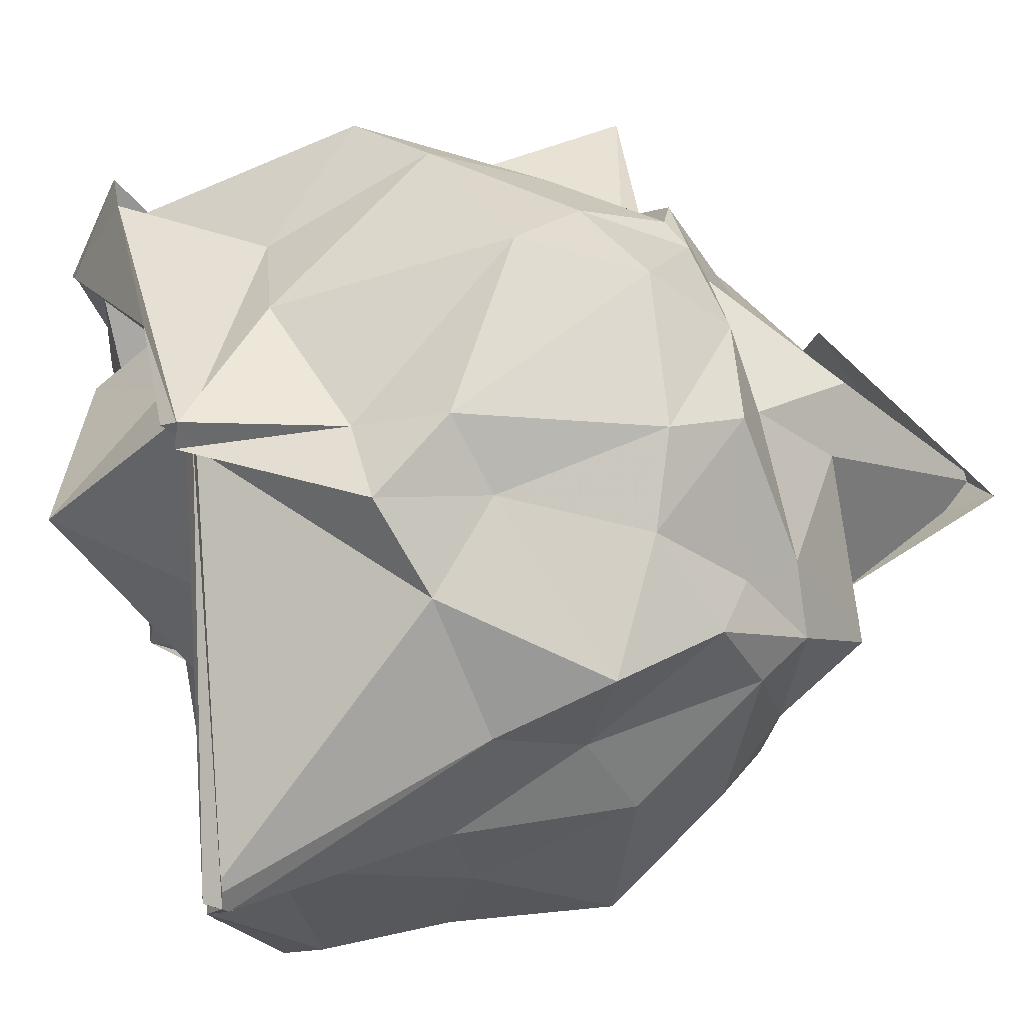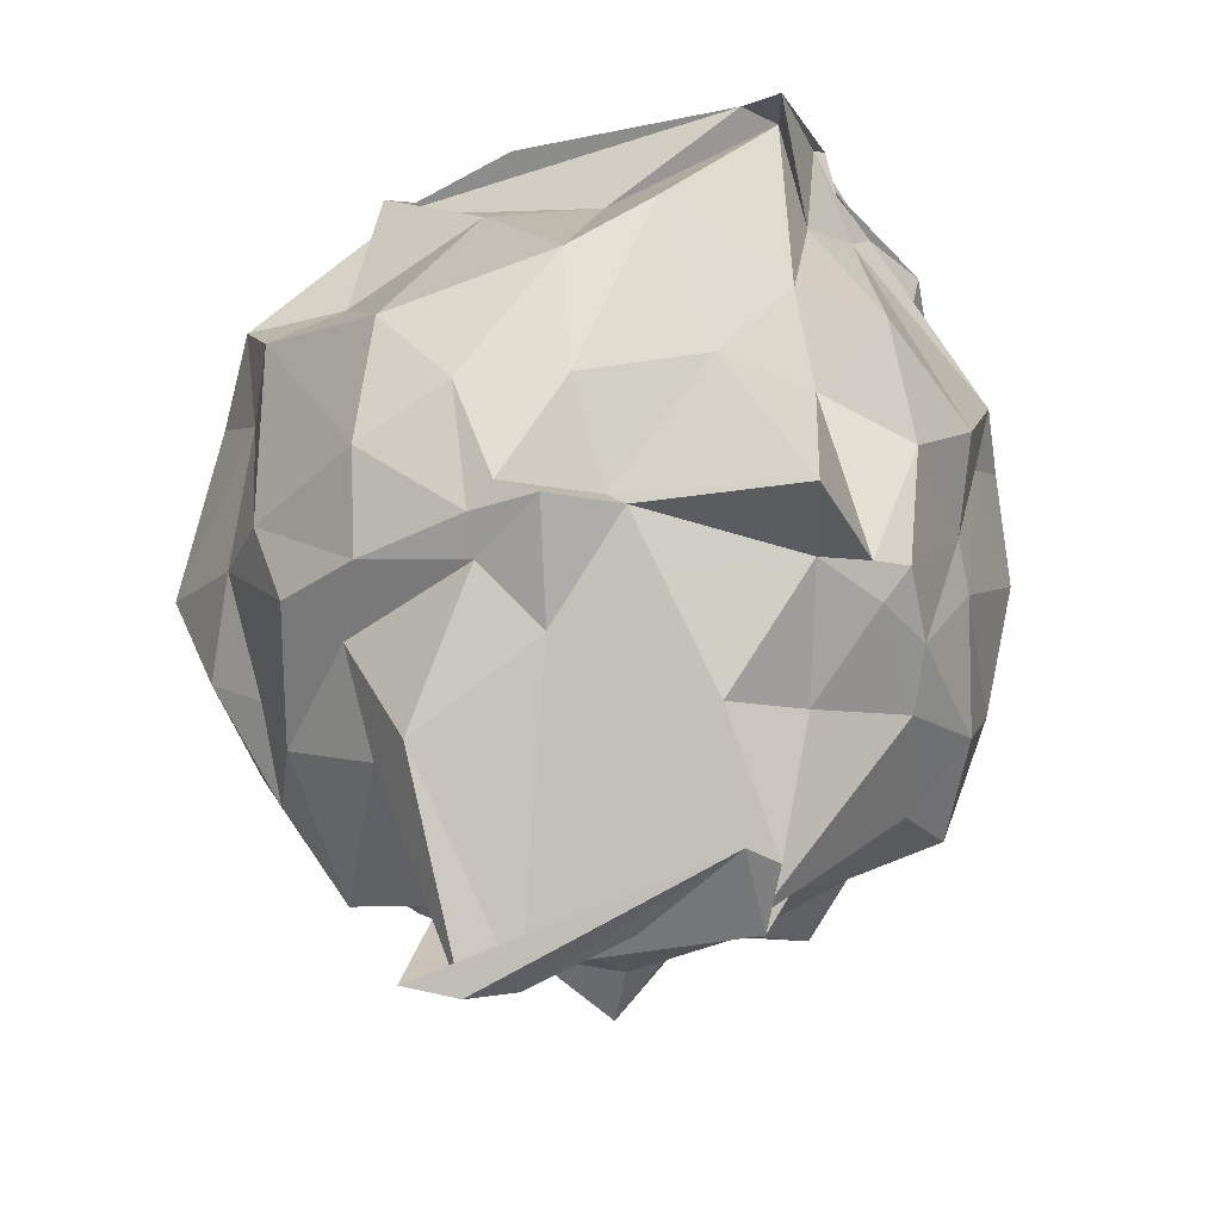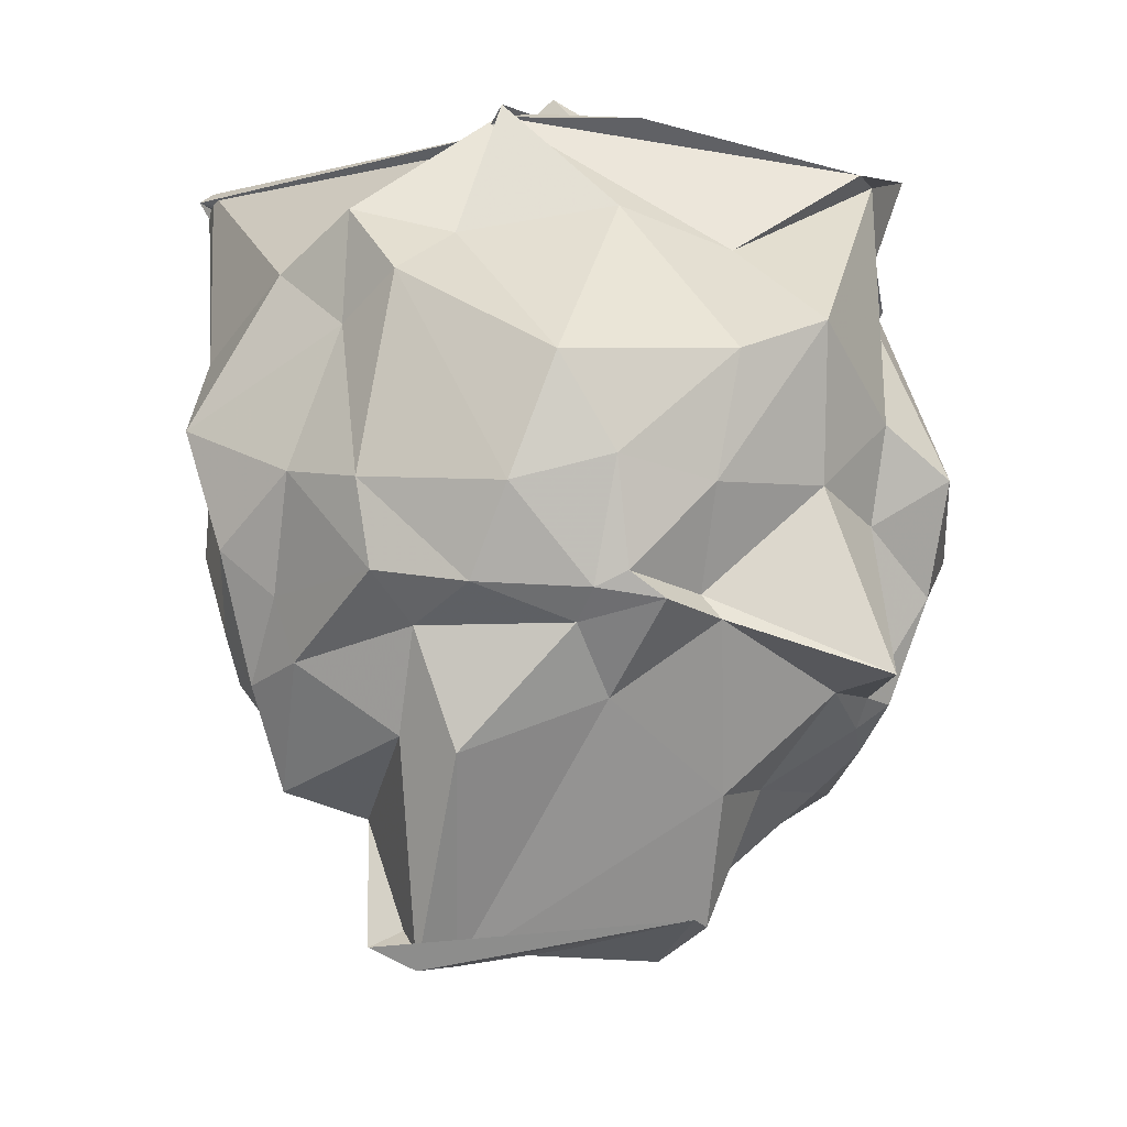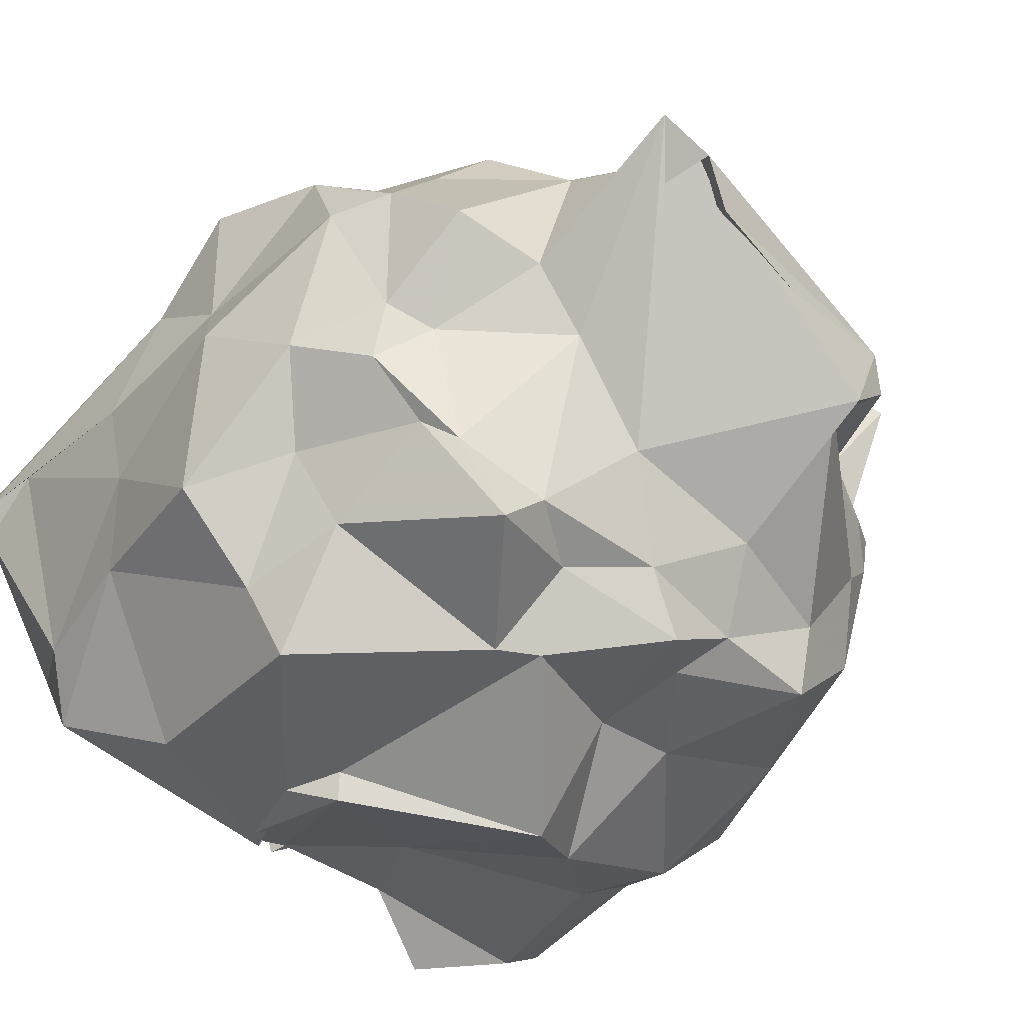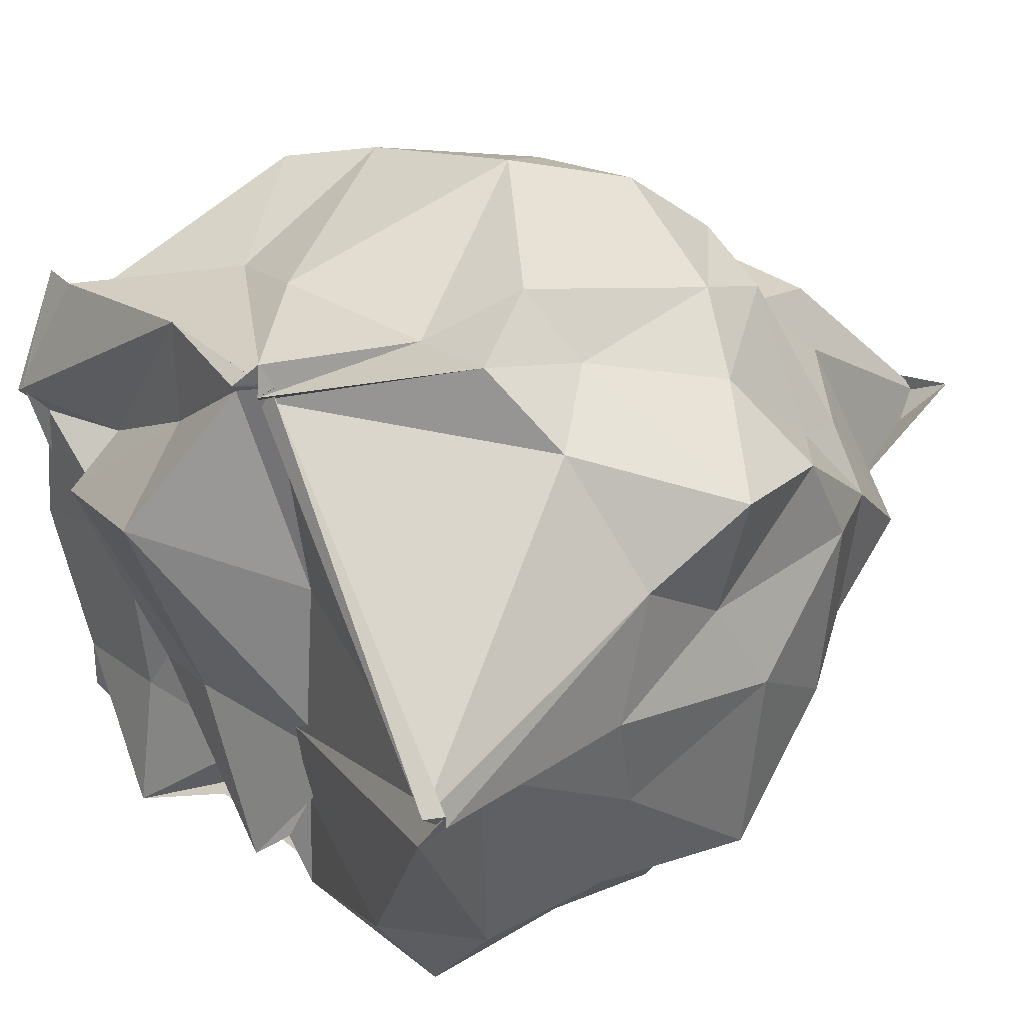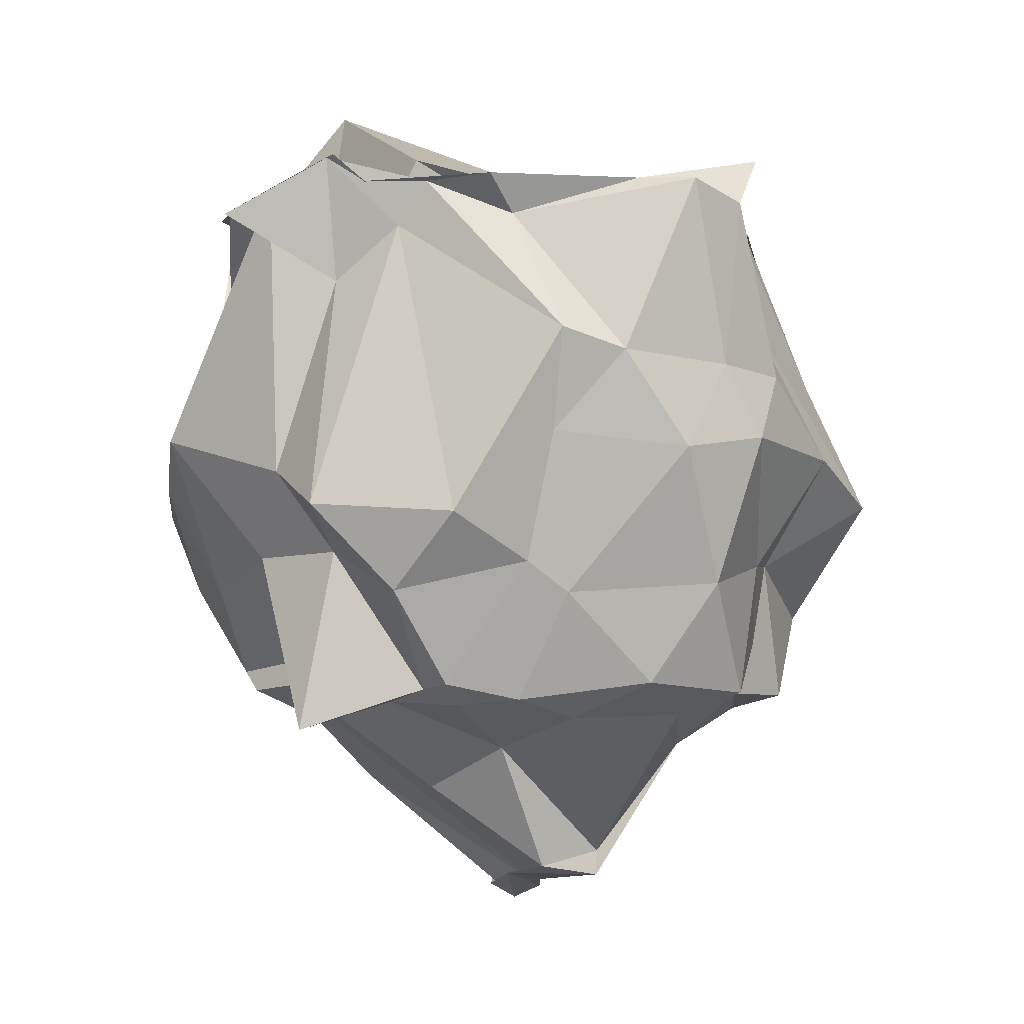
<metadata>
{"format":"obj","ext":"obj","renderer":"f3d","projection":"perspective","resolution":1024,"background":"white","views":[{"elev":53.5,"azim":70.4,"up":"+Y"},{"elev":-51.8,"azim":-146.5,"up":"+Z"},{"elev":-30.6,"azim":-177.2,"up":"+Z"},{"elev":-44.6,"azim":141.1,"up":"+Y"},{"elev":36.1,"azim":49.3,"up":"+Y"},{"elev":-1.5,"azim":-81.1,"up":"+Z"}]}
</metadata>
<code>
v -1.675 -0.274 1.087
v -1.865 -0.06832 -1.183
v -0.3417 0.2589 1.115
v -0.2953 0.213 1.272
v -0.3132 0.267 1.336
v -1.375 0.8817 1.026
v -1.321 0.9356 1.068
v -1.34 1.022 1.045
v -1.332 0.9647 1.044
v -2.439 0.7341 0.958
v -2.568 0.7152 0.9389
v -2.503 0.406 1.12
v -2.506 0.08386 1.036
v -2.482 -0.1825 0.9329
v -2.394 -0.7434 1.045
v -2.225 -0.8705 0.9873
v -1.726 -0.7938 1.014
v -1.333 -0.8334 0.9749
v -1.219 -0.8252 1.028
v -1.271 -0.8387 1.02
v -0.5846 -0.6739 1.09
v -0.4677 -0.5016 0.9923
v -0.3488 0.1573 0.6109
v -0.4004 0.5088 0.4713
v -0.6637 0.8589 0.5467
v -0.8932 1.058 0.6328
v -1.204 0.9764 0.5968
v -1.693 0.9718 0.6839
v -2.03 0.8432 0.5995
v -2.485 0.5909 1.02
v -2.446 0.3871 0.7363
v -2.486 0.1796 0.9032
v -2.623 -0.3582 0.5657
v -2.539 -0.5411 0.5019
v -2.295 -0.8293 0.4706
v -2.084 -0.9764 0.4429
v -1.622 -0.8423 0.7378
v -1.187 -1.039 0.478
v -1.104 -0.945 0.6341
v -0.765 -0.8568 0.772
v -0.4169 -0.4815 0.6072
v -0.3723 -0.1702 0.5457
v -0.4208 0.293 0.1866
v -0.3738 0.6565 0.1244
v -0.8735 0.9425 0.2979
v -1.045 1.124 0.3616
v -1.52 1.197 0.009803
v -2.036 1.056 0.09269
v -2.294 0.9721 0.2416
v -2.477 0.5708 0.1355
v -2.671 0.4152 0.02889
v -2.683 -0.03261 0.00462
v -2.561 -0.3218 0.2535
v -2.454 -0.7253 0.2063
v -2.246 -0.9392 0.243
v -1.814 -1.123 0.1863
v -1.587 -1.243 0.03615
v -1.176 -0.9498 0.46
v -0.7264 -0.9725 0.1264
v -0.6081 -0.7776 0.1423
v -0.3465 -0.5696 0.1083
v -0.3338 0.02076 0.05768
v -0.4843 0.5607 -0.2389
v -0.7102 0.7933 -0.1151
v -0.9335 0.9435 -0.2349
v -1.376 1.072 -0.3423
v -1.681 1.049 -0.2466
v -1.958 0.8944 -0.253
v -2.274 0.6691 -0.1364
v -2.426 0.3974 -0.1169
v -2.603 0.1682 -0.2371
v -2.512 -0.233 -0.1462
v -2.468 -0.3539 -0.2424
v -2.279 -0.8017 -0.2151
v -1.902 -0.9025 -0.1625
v -1.657 -0.915 -0.1624
v -1.278 -0.9934 -0.3436
v -1.169 -0.9851 -0.2762
v -0.7048 -0.685 -0.1467
v -0.5714 -0.4557 -0.1123
v -0.4253 -0.238 -0.266
v -0.4656 0.2719 -0.3689
v -0.6489 0.5183 -0.379
v -0.9704 0.8346 -0.4803
v -1.258 0.8808 -0.553
v -1.605 0.851 -0.5648
v -1.705 0.8743 -0.5256
v -1.906 0.6446 -0.4792
v -2.462 0.4987 -0.6759
v -2.404 0.1139 -0.5483
v -2.475 0.0287 -0.5294
v -2.391 -0.1878 -0.5792
v -2.311 -0.5945 -0.5268
v -2.068 -0.8587 -0.5674
v -1.709 -0.8763 -0.4282
v -1.556 -0.9577 -0.6002
v -1.222 -0.8117 -0.5092
v -0.9163 -0.8931 -0.6342
v -0.7439 -0.5109 -0.4726
v -0.5813 -0.3411 -0.4588
v -0.5817 -0.1631 -0.5115
v -0.555 0.2767 -0.5456
v -0.3455 0.1453 1.327
v -0.2721 0.28 1.291
v -1.336 0.9362 1.012
v -1.302 0.9589 1.021
v -1.419 0.9295 1.083
v -1.765 0.9502 1.034
v -2.527 0.3795 1.125
v -2.504 0.2826 1.042
v -2.559 -0.125 1.049
v -2.377 -0.5639 1.051
v -1.985 -0.9073 1.159
v -1.701 -0.7469 0.951
v -1.272 -0.8213 0.9645
v -1.251 -0.8187 1.031
v -0.6026 -0.3642 1.278
v -1.271 -0.2046 1.044
v -1.22 0.309 0.9987
v -1.42 0.9097 1.07
v -1.843 0.5559 0.9894
v -2.293 0.2615 0.927
v -2.103 0.02529 1.065
v -2.016 -0.4899 1.069
v -1.625 -0.5528 0.9595
v -1.305 -0.6472 1.067
v -1.275 -0.5105 1.003
v -1.121 -0.2922 0.979
v -1.473 0.581 1.433
v -2.237 0.1701 1.148
v -1.954 -0.3614 1.035
v -1.391 -0.7366 1.135
v -0.7077 0.4492 -0.5639
v -1.082 0.6871 -0.5818
v -1.552 0.74 -0.614
v -1.809 0.8098 -0.584
v -1.964 0.6348 -0.556
v -2.301 0.2386 -0.5933
v -2.372 0.01114 -0.5996
v -2.258 -0.3391 -0.6431
v -2.053 -0.6565 -0.6409
v -1.77 -0.8192 -0.5843
v -1.431 -0.7909 -0.651
v -1.057 -0.7447 -0.6296
v -0.8165 -0.5967 -0.5569
v -0.7203 -0.2149 -0.5554
v -0.6307 0.03066 -0.7807
v -1.026 0.447 -0.8122
v -1.201 0.5429 -0.9199
v -1.635 0.5203 -0.7424
v -1.959 0.1716 -0.8917
v -2.077 -0.08267 -0.7523
v -1.73 -0.3516 -1.119
v -1.699 -0.6196 -0.7596
v -1.278 -0.5276 -0.7772
v -1.032 -0.2564 -0.824
v -0.8793 -0.0648 -0.8339
v -1.052 0.0345 -1.37
v -1.158 -0.07357 -1.313
v -1.902 -0.1915 -1.155
v -1.751 -0.3524 -1.197
v -0.9211 0.1451 -1.339
f 3 23 4
f 4 23 24
f 4 24 5
f 5 24 25
f 5 25 6
f 6 25 26
f 6 26 7
f 7 26 27
f 7 27 8
f 8 27 28
f 8 28 9
f 9 28 29
f 9 29 10
f 10 29 30
f 10 30 11
f 11 30 31
f 11 31 12
f 12 31 32
f 12 32 13
f 13 32 33
f 13 33 14
f 14 33 34
f 14 34 15
f 15 34 35
f 15 35 16
f 16 35 36
f 16 36 17
f 17 36 37
f 17 37 18
f 18 37 38
f 18 38 19
f 19 38 39
f 19 39 20
f 20 39 40
f 20 40 21
f 21 40 41
f 21 41 22
f 22 41 42
f 22 42 3
f 3 42 23
f 23 43 24
f 24 43 44
f 24 44 25
f 25 44 45
f 25 45 26
f 26 45 46
f 26 46 27
f 27 46 47
f 27 47 28
f 28 47 48
f 28 48 29
f 29 48 49
f 29 49 30
f 30 49 50
f 30 50 31
f 31 50 51
f 31 51 32
f 32 51 52
f 32 52 33
f 33 52 53
f 33 53 34
f 34 53 54
f 34 54 35
f 35 54 55
f 35 55 36
f 36 55 56
f 36 56 37
f 37 56 57
f 37 57 38
f 38 57 58
f 38 58 39
f 39 58 59
f 39 59 40
f 40 59 60
f 40 60 41
f 41 60 61
f 41 61 42
f 42 61 62
f 42 62 23
f 23 62 43
f 43 63 44
f 44 63 64
f 44 64 45
f 45 64 65
f 45 65 46
f 46 65 66
f 46 66 47
f 47 66 67
f 47 67 48
f 48 67 68
f 48 68 49
f 49 68 69
f 49 69 50
f 50 69 70
f 50 70 51
f 51 70 71
f 51 71 52
f 52 71 72
f 52 72 53
f 53 72 73
f 53 73 54
f 54 73 74
f 54 74 55
f 55 74 75
f 55 75 56
f 56 75 76
f 56 76 57
f 57 76 77
f 57 77 58
f 58 77 78
f 58 78 59
f 59 78 79
f 59 79 60
f 60 79 80
f 60 80 61
f 61 80 81
f 61 81 62
f 62 81 82
f 62 82 43
f 43 82 63
f 63 83 64
f 64 83 84
f 64 84 65
f 65 84 85
f 65 85 66
f 66 85 86
f 66 86 67
f 67 86 87
f 67 87 68
f 68 87 88
f 68 88 69
f 69 88 89
f 69 89 70
f 70 89 90
f 70 90 71
f 71 90 91
f 71 91 72
f 72 91 92
f 72 92 73
f 73 92 93
f 73 93 74
f 74 93 94
f 74 94 75
f 75 94 95
f 75 95 76
f 76 95 96
f 76 96 77
f 77 96 97
f 77 97 78
f 78 97 98
f 78 98 79
f 79 98 99
f 79 99 80
f 80 99 100
f 80 100 81
f 81 100 101
f 81 101 82
f 82 101 102
f 82 102 63
f 63 102 83
f 103 104 118
f 104 119 118
f 104 105 119
f 105 120 119
f 105 106 120
f 106 107 120
f 107 121 120
f 107 108 121
f 108 122 121
f 108 109 122
f 109 110 122
f 110 123 122
f 110 111 123
f 111 124 123
f 111 112 124
f 112 113 124
f 113 125 124
f 113 114 125
f 114 126 125
f 114 115 126
f 115 116 126
f 116 127 126
f 116 117 127
f 117 118 127
f 117 103 118
f 118 119 128
f 119 129 128
f 119 120 129
f 120 121 129
f 121 130 129
f 121 122 130
f 122 123 130
f 123 131 130
f 123 124 131
f 124 125 131
f 125 132 131
f 125 126 132
f 126 127 132
f 127 128 132
f 127 118 128
f 133 148 134
f 134 148 149
f 134 149 135
f 135 149 150
f 135 150 136
f 136 150 137
f 137 150 151
f 137 151 138
f 138 151 152
f 138 152 139
f 139 152 140
f 140 152 153
f 140 153 141
f 141 153 154
f 141 154 142
f 142 154 143
f 143 154 155
f 143 155 144
f 144 155 156
f 144 156 145
f 145 156 146
f 146 156 157
f 146 157 147
f 147 157 148
f 147 148 133
f 148 158 149
f 149 158 159
f 149 159 150
f 150 159 151
f 151 159 160
f 151 160 152
f 152 160 153
f 153 160 161
f 153 161 154
f 154 161 155
f 155 161 162
f 155 162 156
f 156 162 157
f 157 162 158
f 157 158 148
f 3 4 103
f 103 4 104
f 4 5 104
f 104 5 105
f 5 6 105
f 105 6 106
f 6 7 106
f 7 8 106
f 106 8 107
f 8 9 107
f 107 9 108
f 9 10 108
f 108 10 109
f 10 11 109
f 11 12 109
f 109 12 110
f 12 13 110
f 110 13 111
f 13 14 111
f 111 14 112
f 14 15 112
f 15 16 112
f 112 16 113
f 16 17 113
f 113 17 114
f 17 18 114
f 114 18 115
f 18 19 115
f 19 20 115
f 115 20 116
f 20 21 116
f 116 21 117
f 21 22 117
f 117 22 103
f 22 3 103
f 83 133 84
f 84 133 134
f 84 134 85
f 85 134 135
f 85 135 86
f 86 135 136
f 86 136 87
f 87 136 88
f 88 136 137
f 88 137 89
f 89 137 138
f 89 138 90
f 90 138 139
f 90 139 91
f 91 139 92
f 92 139 140
f 92 140 93
f 93 140 141
f 93 141 94
f 94 141 142
f 94 142 95
f 95 142 96
f 96 142 143
f 96 143 97
f 97 143 144
f 97 144 98
f 98 144 145
f 98 145 99
f 99 145 100
f 100 145 146
f 100 146 101
f 101 146 147
f 101 147 102
f 102 147 133
f 102 133 83
f 128 129 1
f 129 130 1
f 130 131 1
f 131 132 1
f 132 128 1
f 159 158 2
f 160 159 2
f 161 160 2
f 162 161 2
f 158 162 2

</code>
